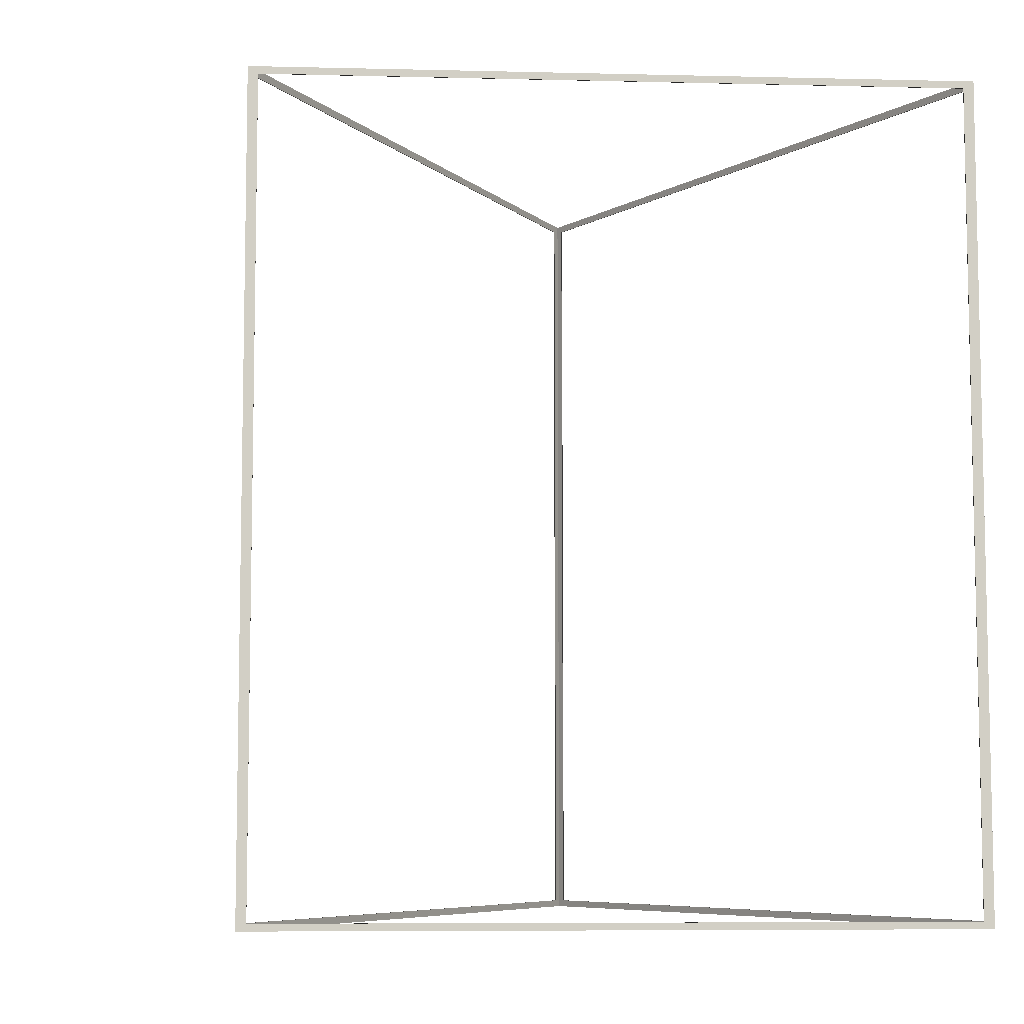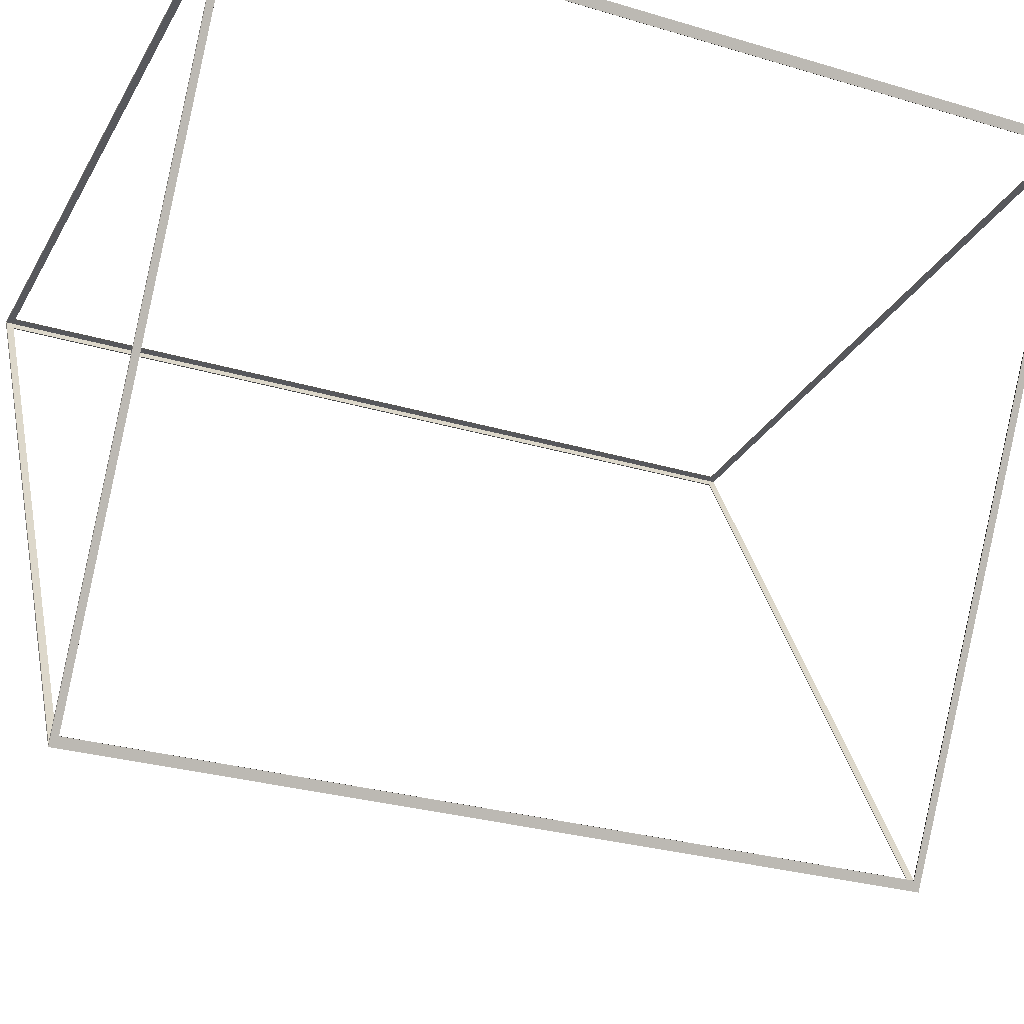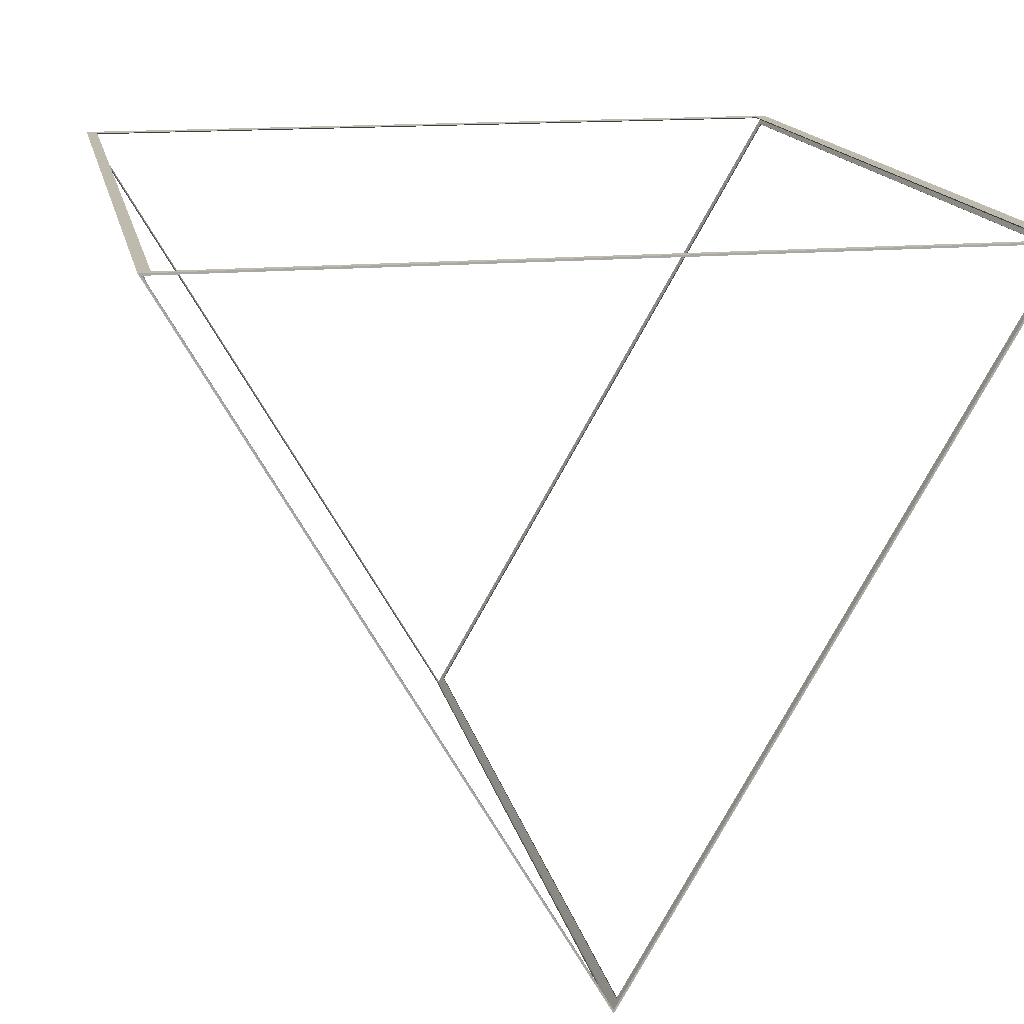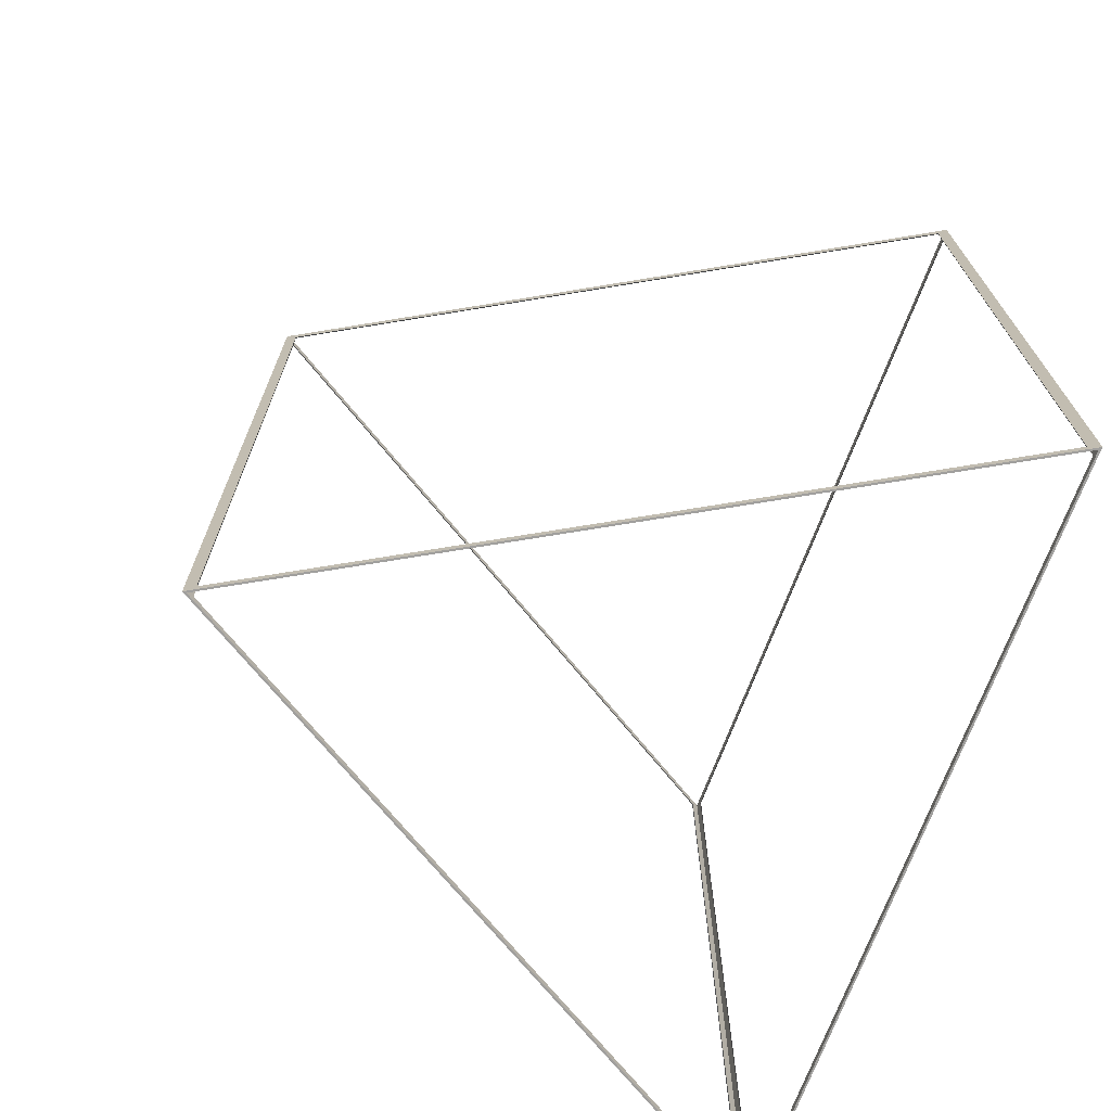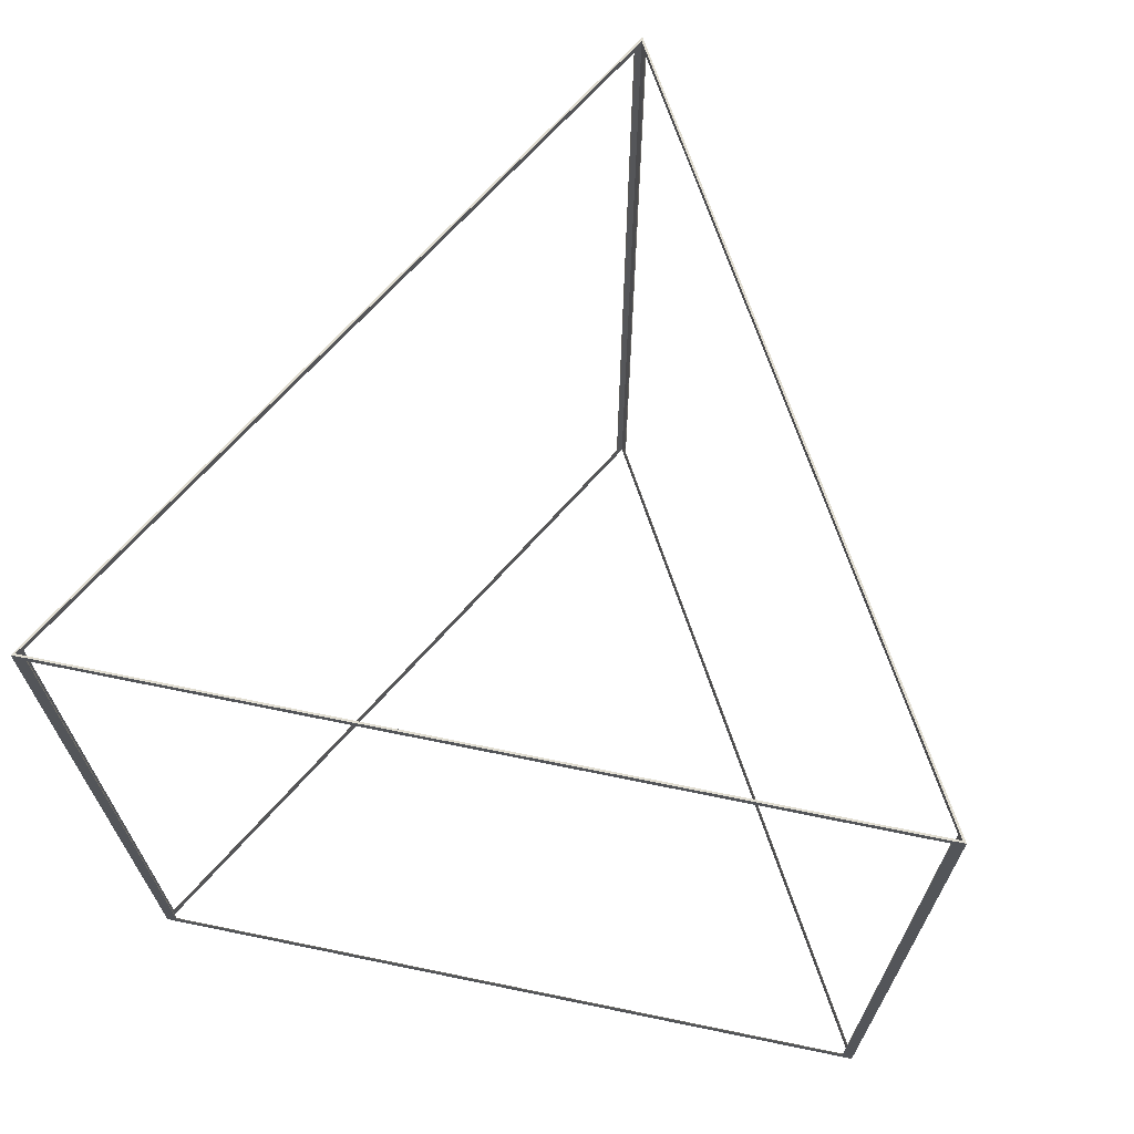
<metadata>
{"format":"obj","ext":"obj","renderer":"f3d","projection":"perspective","resolution":1024,"background":"white","views":[{"elev":-7.3,"azim":-124.0,"up":"+Y"},{"elev":-28.5,"azim":65.8,"up":"+Z"},{"elev":15.4,"azim":168.6,"up":"+Z"},{"elev":-71.4,"azim":-110.7,"up":"+Y"},{"elev":68.8,"azim":11.6,"up":"+Y"}]}
</metadata>
<code>
g default
v 0 -1.178 -1.164
v -1.011 -1.178 0.5819
v 1.014 -1.178 0.5828
v 0 1.178 -1.164
v -1.011 1.178 0.5819
v 1.014 1.178 0.5828
v 1.004 -1.158 0.5655
v 0.01004 -1.158 -1.147
v 0.01004 1.158 -1.147
v 1.004 1.158 0.5655
v -0.01002 -1.158 -1.147
v -1.001 -1.158 0.5646
v -1.001 1.158 0.5646
v -0.01002 1.158 -1.147
v -0.9907 -1.158 0.5819
v 0.9939 -1.158 0.5828
v 0.9939 1.158 0.5828
v -0.9907 1.158 0.5819
v 1.023 -1.178 0.5878
v -6e-06 -1.178 -1.174
v 0.01436 -1.158 -1.149
v 1.008 -1.158 0.563
v -6e-06 1.178 -1.174
v 0.01436 1.158 -1.149
v 1.023 1.178 0.5878
v 1.008 1.158 0.563
v -1.019 -1.178 0.5869
v -1.005 -1.158 0.5621
v -0.01435 -1.158 -1.149
v -1.019 1.178 0.5869
v -1.005 1.158 0.5621
v -0.01435 1.158 -1.149
v 0.9939 -1.158 0.5878
v -0.9907 -1.158 0.5869
v 0.9939 1.158 0.5878
v -0.9907 1.158 0.5869
g Trigonal_prism:pCylinder1
f 19 20 21 22
f 20 23 24 21
f 23 25 26 24
f 25 19 22 26
f 20 27 28 29
f 27 30 31 28
f 30 23 32 31
f 23 20 29 32
f 27 19 33 34
f 19 25 35 33
f 25 30 36 35
f 30 27 34 36
f 3 7 8 1
f 1 8 9 4
f 4 9 10 6
f 6 10 7 3
f 1 11 12 2
f 2 12 13 5
f 5 13 14 4
f 4 14 11 1
f 2 15 16 3
f 3 16 17 6
f 6 17 18 5
f 5 18 15 2
f 3 1 20 19
f 8 7 22 21
f 9 8 21 24
f 4 6 25 23
f 10 9 24 26
f 7 10 26 22
f 1 2 27 20
f 12 11 29 28
f 13 12 28 31
f 5 4 23 30
f 14 13 31 32
f 11 14 32 29
f 2 3 19 27
f 16 15 34 33
f 17 16 33 35
f 6 5 30 25
f 18 17 35 36
f 15 18 36 34

</code>
